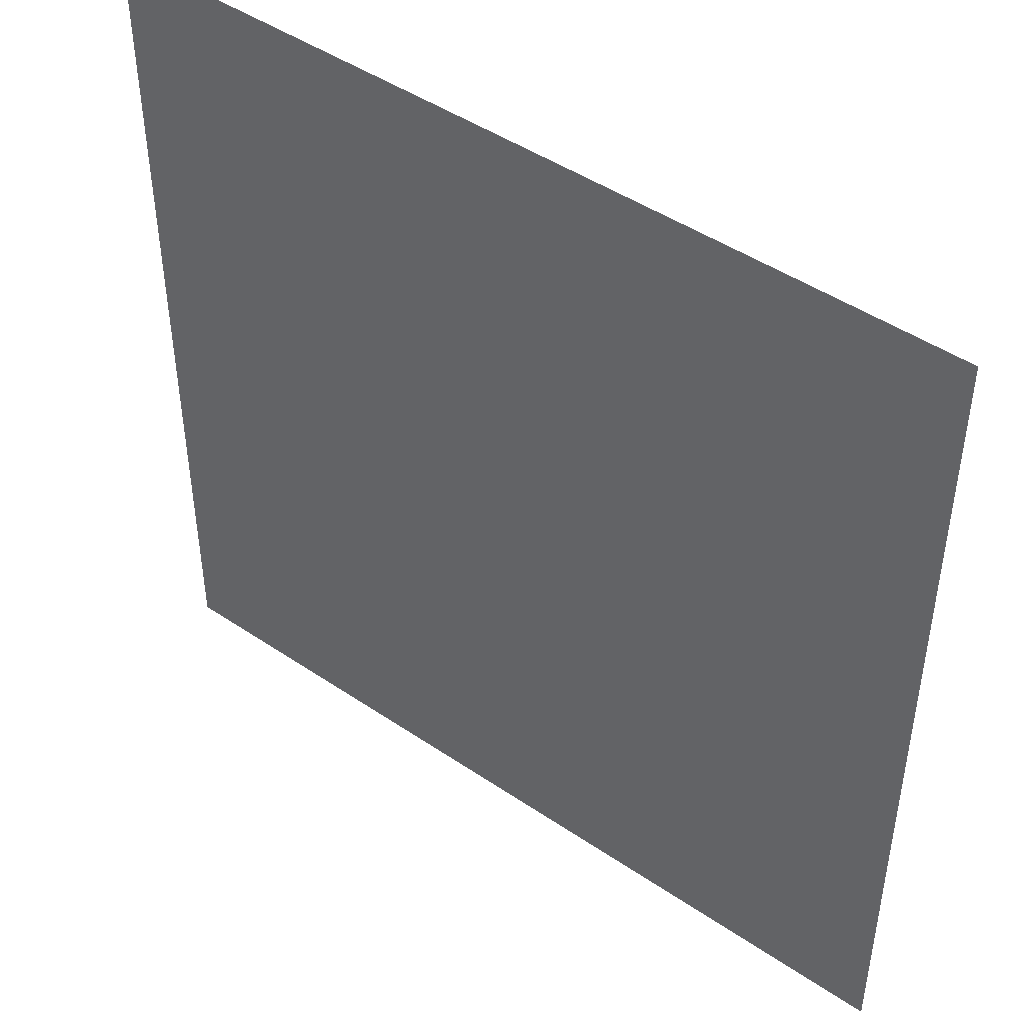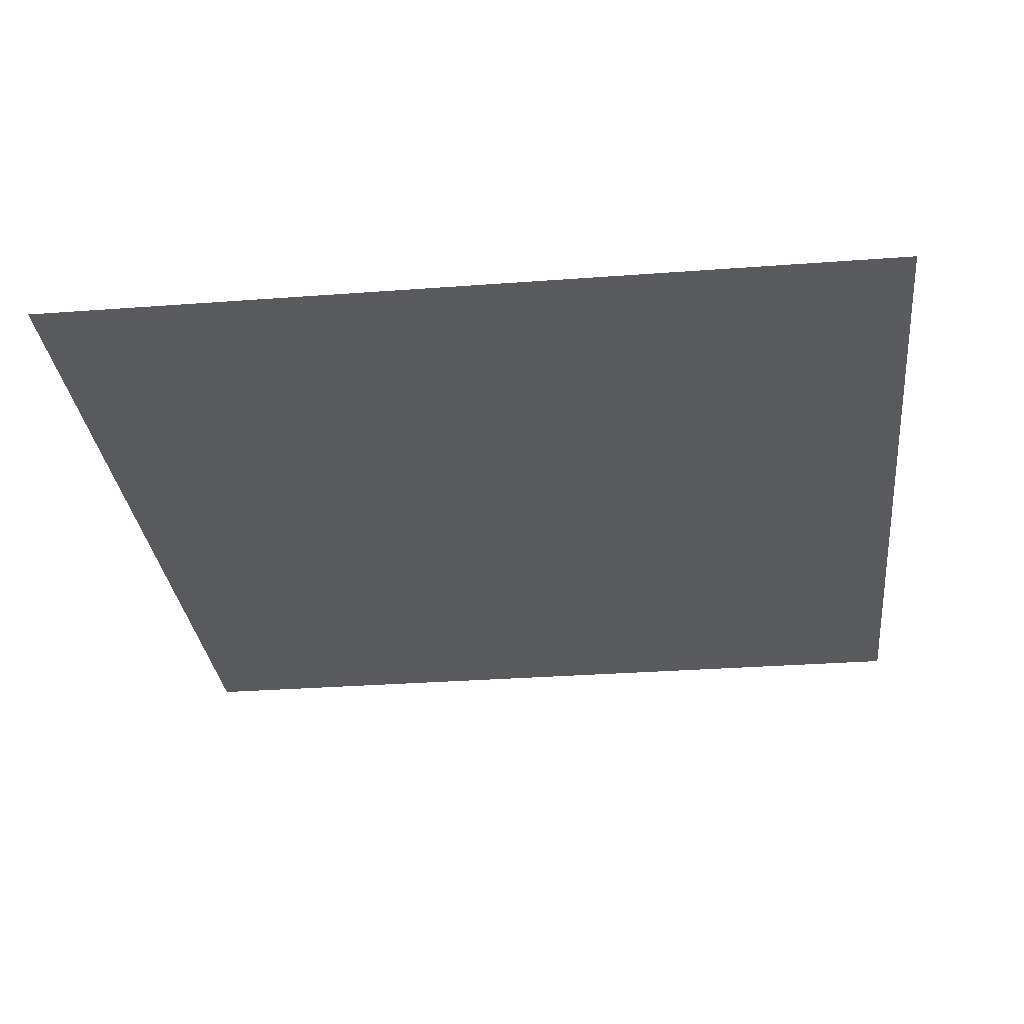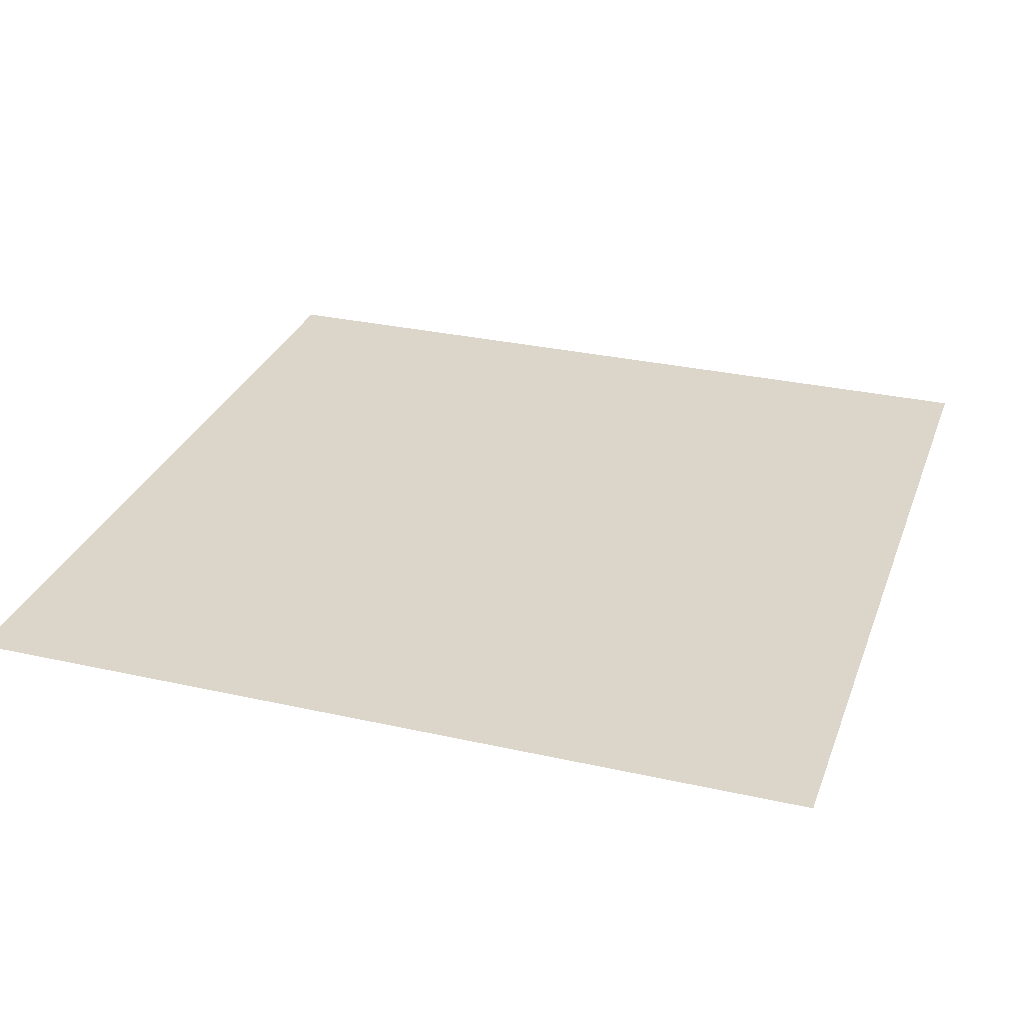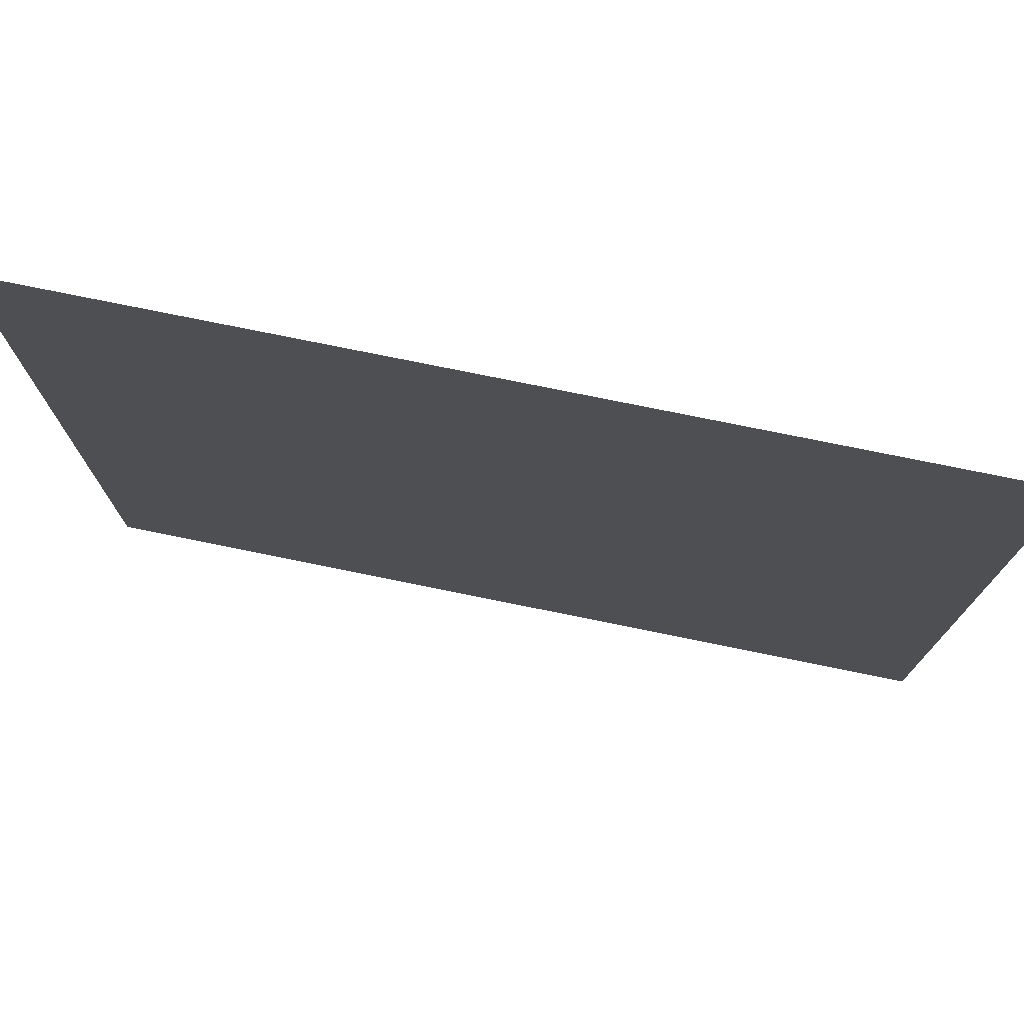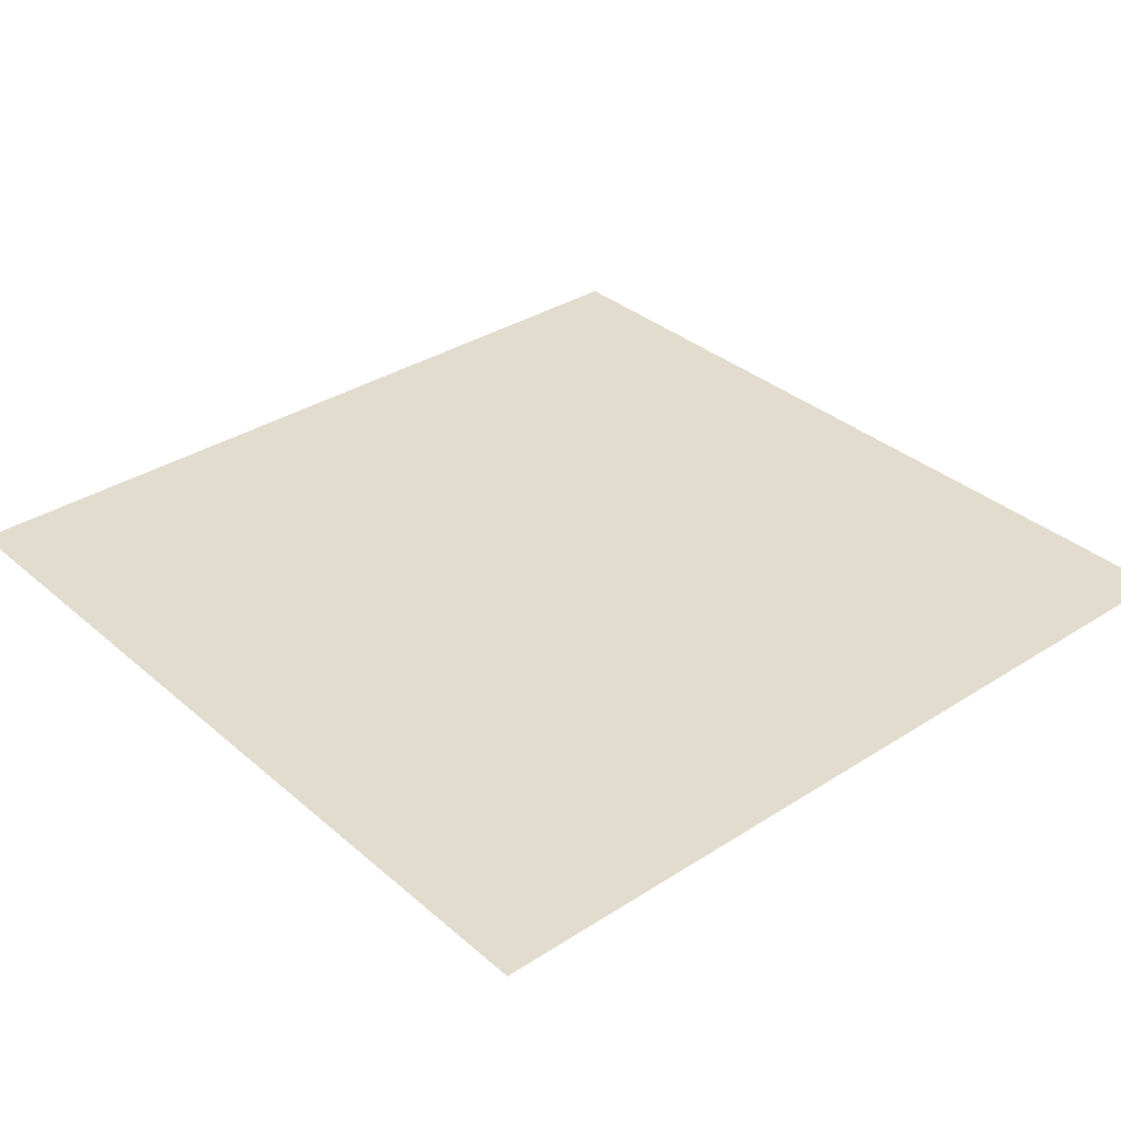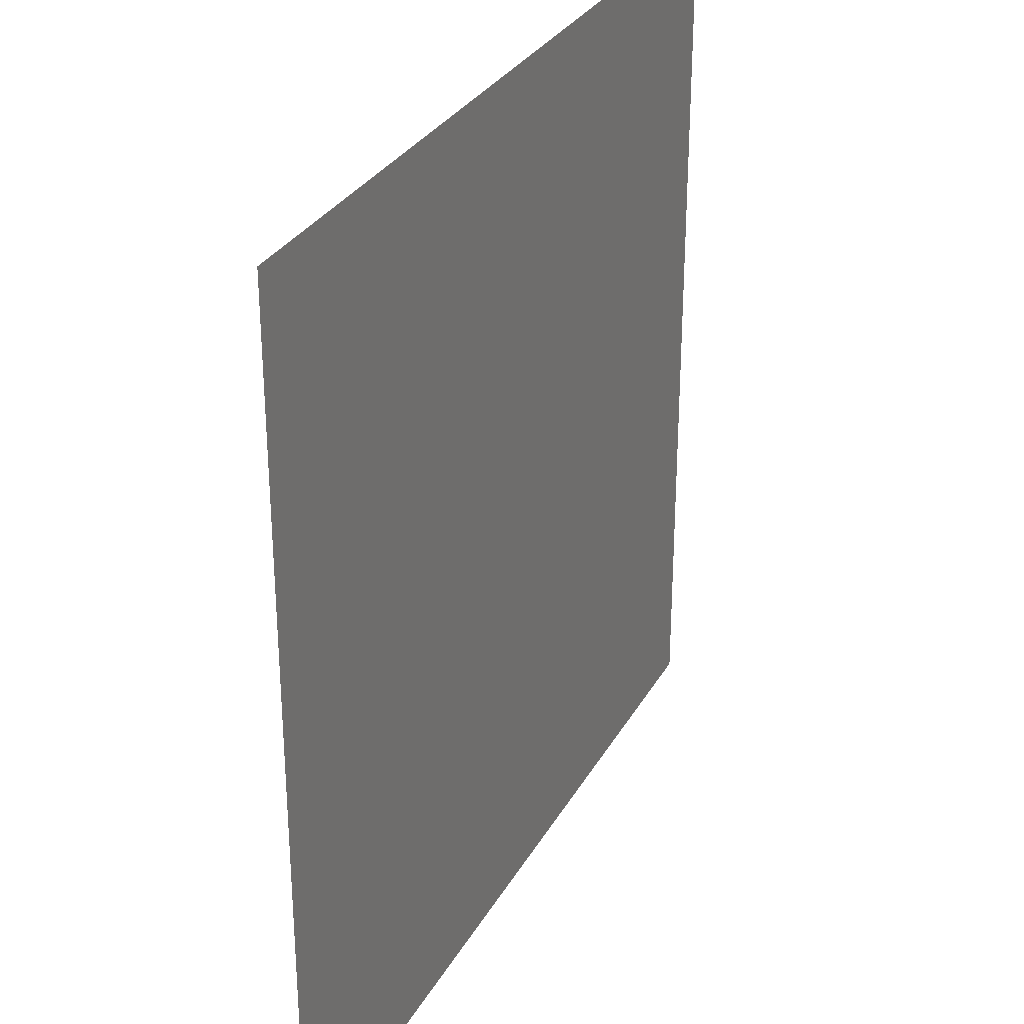
<metadata>
{"format":"obj","ext":"obj","renderer":"f3d","projection":"perspective","resolution":1024,"background":"white","views":[{"elev":46.4,"azim":-142.3,"up":"+Z"},{"elev":-30.5,"azim":96.2,"up":"+Y"},{"elev":29.8,"azim":-161.8,"up":"+Y"},{"elev":76.6,"azim":11.5,"up":"+Z"},{"elev":34.1,"azim":-130.9,"up":"+Y"},{"elev":30.4,"azim":114.7,"up":"+Z"}]}
</metadata>
<code>
v 3 -5.22e-06 3
v 3.294e-06 -4.69e-06 5.904e-06
v 1.531e-06 -5.22e-06 3
v 3 -4.69e-06 5.886e-06
g floor_3x3m_13_10269_310
f 1 3 2
f 2 4 1

</code>
